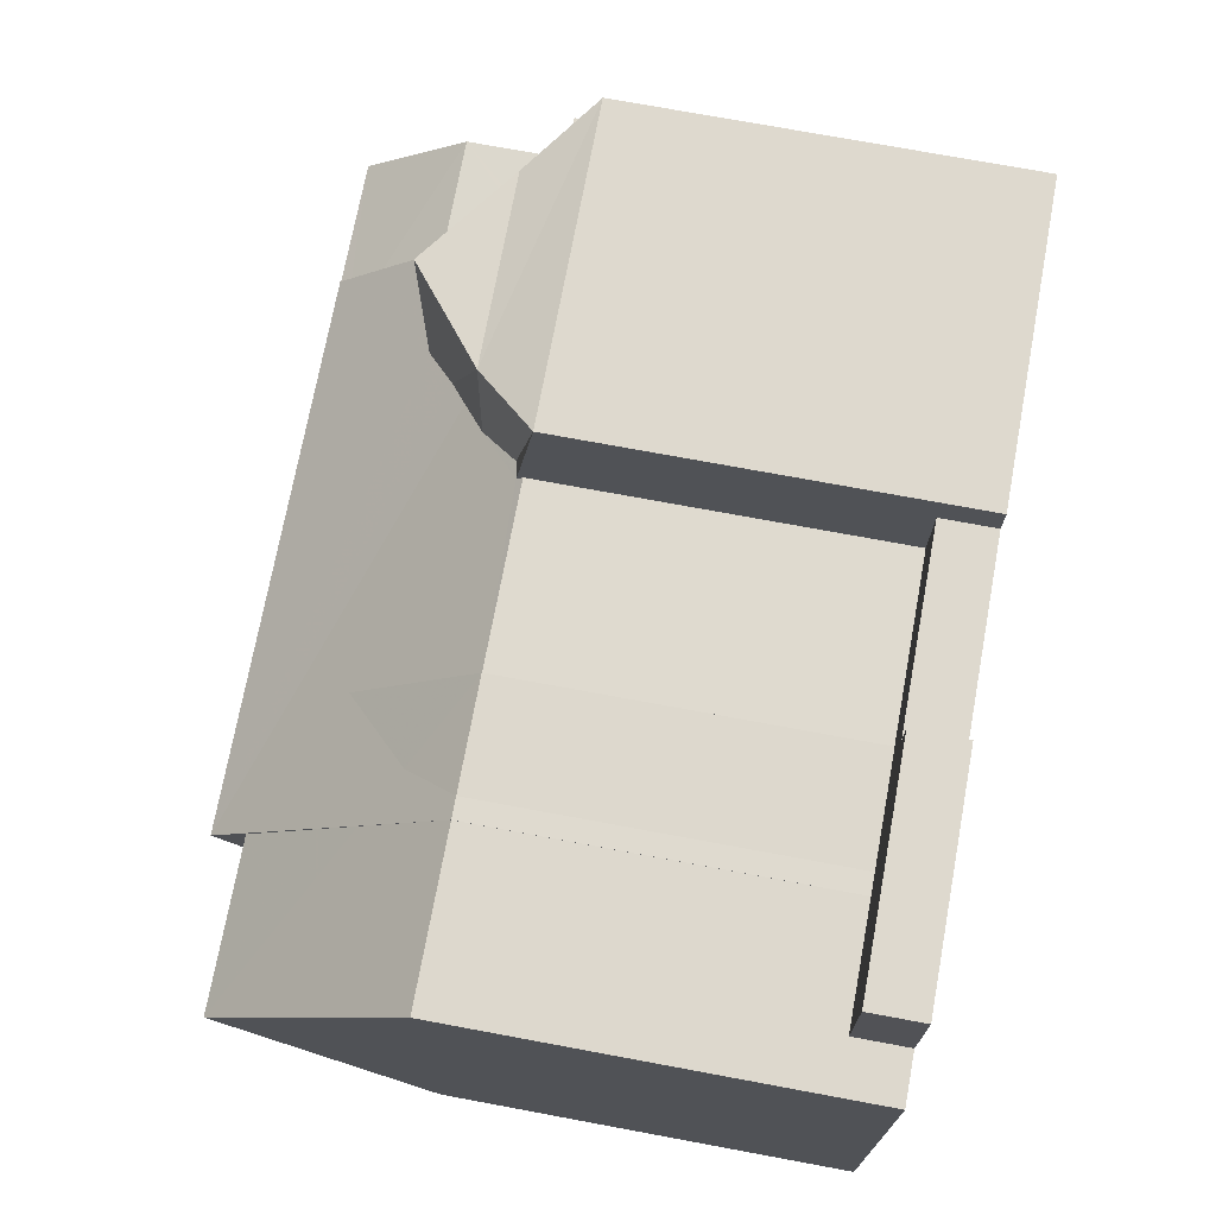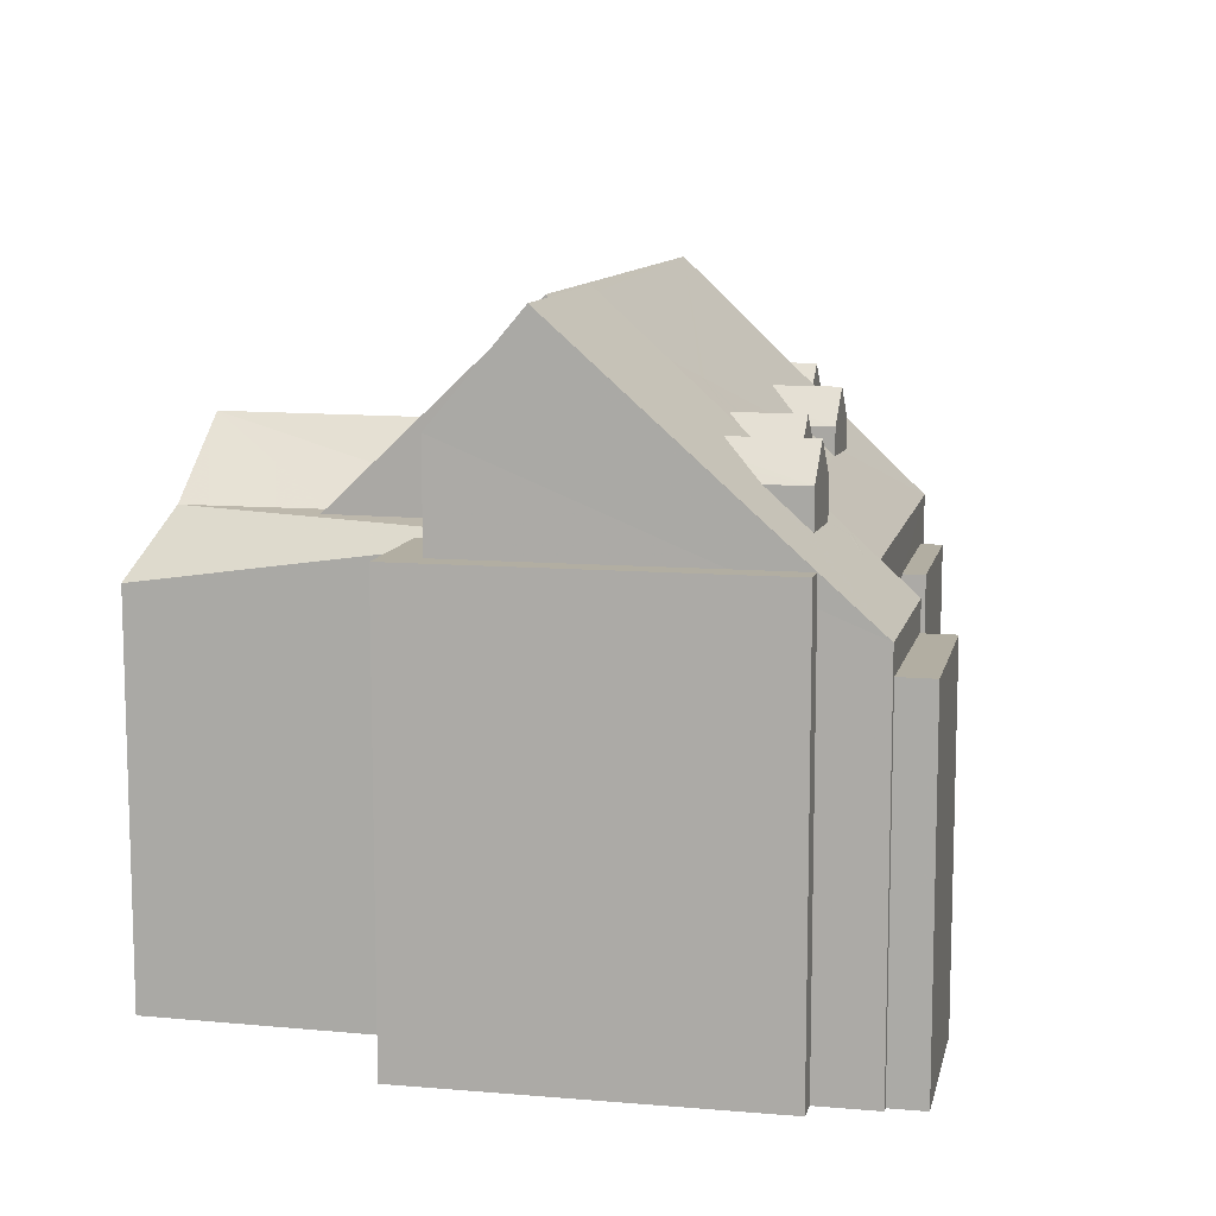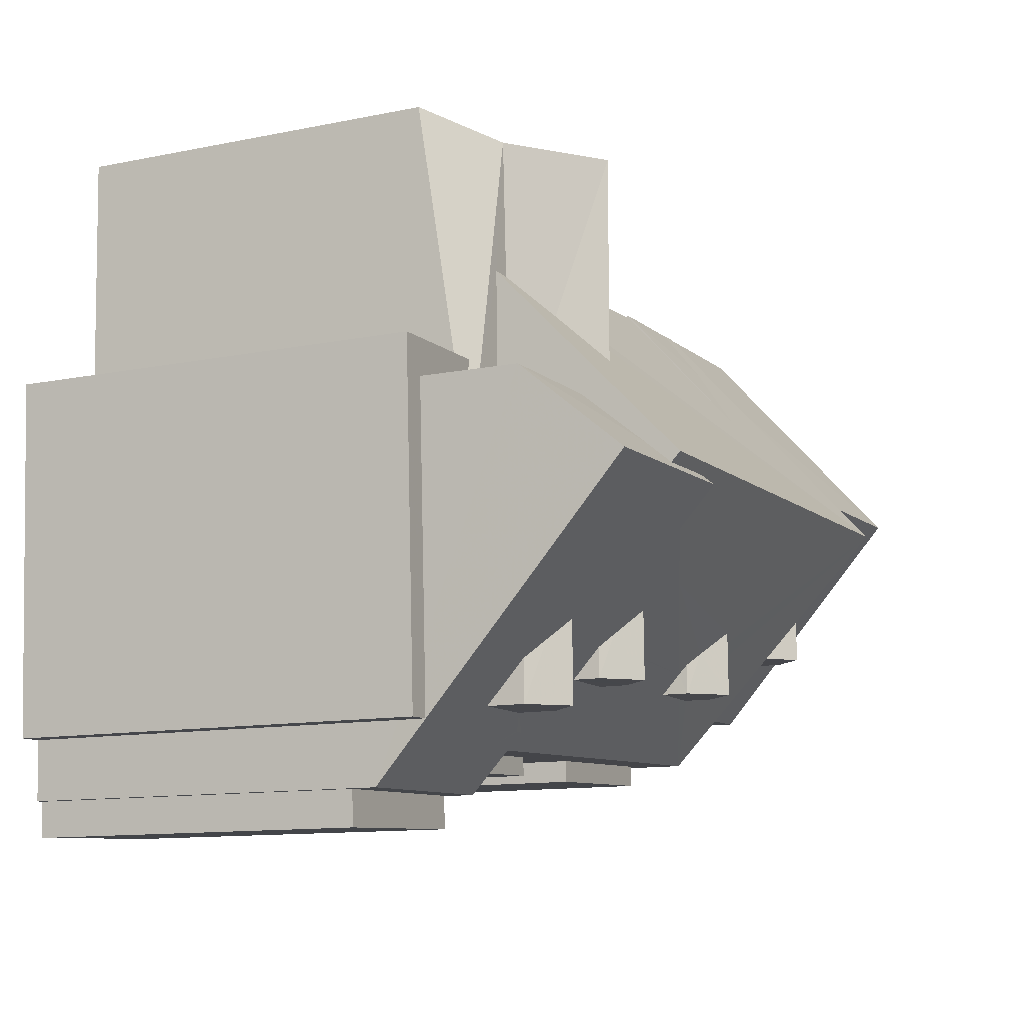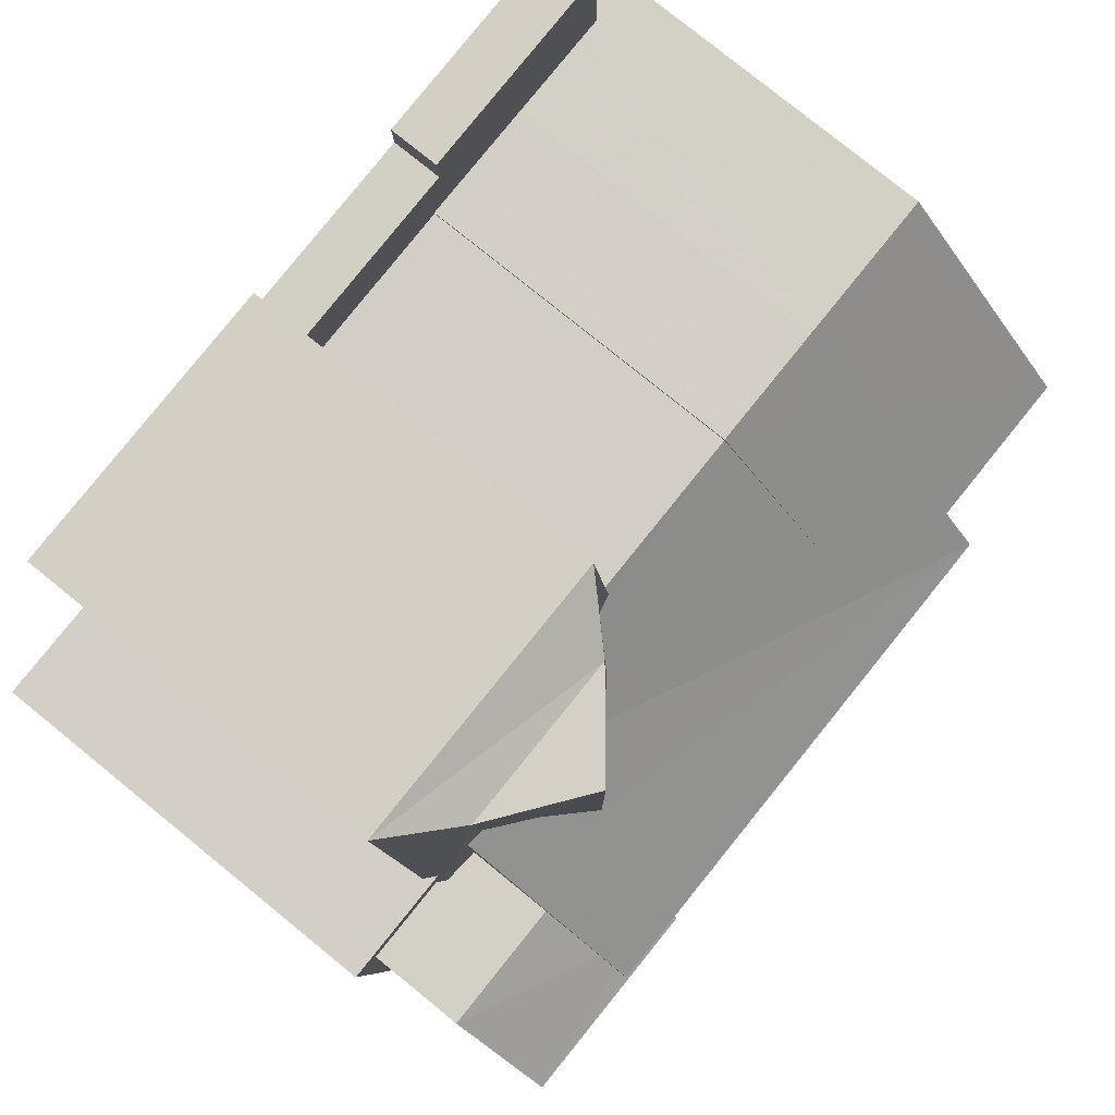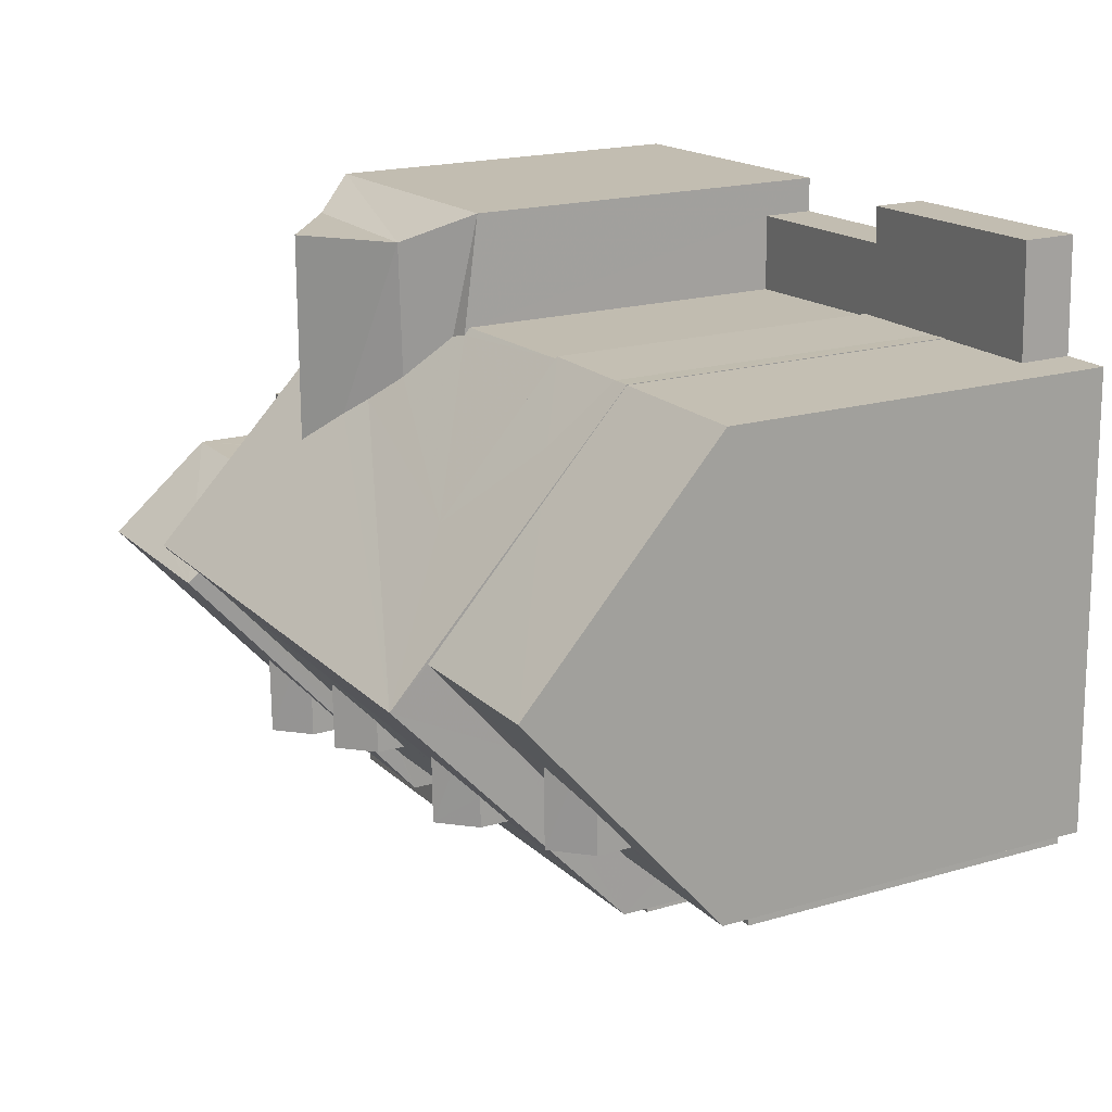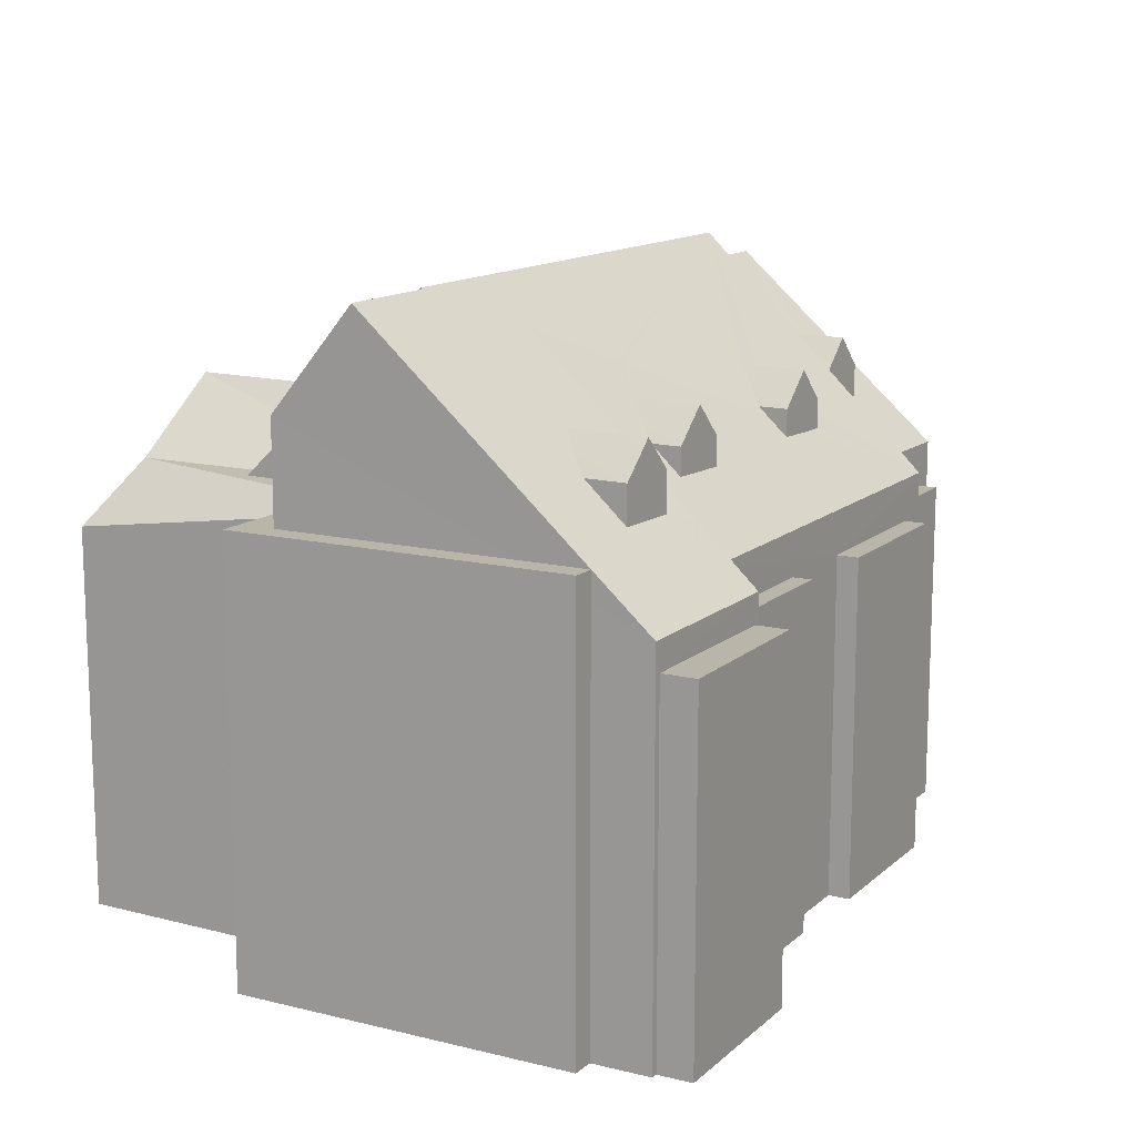
<metadata>
{"format":"obj","ext":"obj","renderer":"f3d","projection":"perspective","resolution":1024,"background":"white","views":[{"elev":73.7,"azim":100.5,"up":"+Y"},{"elev":10.7,"azim":-75.3,"up":"+Z"},{"elev":-11.4,"azim":-63.5,"up":"+Y"},{"elev":79.6,"azim":-51.0,"up":"+Y"},{"elev":19.1,"azim":61.2,"up":"+Y"},{"elev":13.4,"azim":-58.2,"up":"+Z"}]}
</metadata>
<code>
v 1.205e+04 -1.564e+04 18.9
v 1.205e+04 -1.564e+04 18.9
v 1.206e+04 -1.564e+04 18.9
v 1.205e+04 -1.564e+04 18.9
v 1.205e+04 -1.564e+04 18.9
v 1.205e+04 -1.564e+04 18.9
v 1.206e+04 -1.565e+04 18.9
v 1.206e+04 -1.564e+04 18.9
v 1.206e+04 -1.564e+04 18.9
v 1.206e+04 -1.565e+04 18.9
v 1.205e+04 -1.564e+04 18.9
v 1.204e+04 -1.565e+04 18.9
v 1.204e+04 -1.564e+04 18.9
v 1.204e+04 -1.565e+04 18.9
v 1.205e+04 -1.565e+04 18.9
v 1.206e+04 -1.565e+04 18.9
v 1.206e+04 -1.565e+04 18.9
v 1.204e+04 -1.565e+04 18.9
v 1.205e+04 -1.565e+04 18.9
v 1.205e+04 -1.565e+04 18.9
v 1.204e+04 -1.565e+04 18.9
v 1.204e+04 -1.565e+04 18.9
v 1.205e+04 -1.565e+04 18.9
v 1.206e+04 -1.565e+04 18.9
v 1.205e+04 -1.565e+04 18.9
v 1.205e+04 -1.565e+04 18.9
v 1.205e+04 -1.565e+04 18.9
v 1.205e+04 -1.565e+04 18.9
v 1.205e+04 -1.565e+04 18.9
v 1.205e+04 -1.565e+04 18.9
v 1.206e+04 -1.565e+04 24.41
v 1.206e+04 -1.565e+04 24.41
v 1.206e+04 -1.565e+04 24.41
v 1.206e+04 -1.565e+04 24.41
v 1.205e+04 -1.565e+04 26.52
v 1.205e+04 -1.564e+04 28.3
v 1.205e+04 -1.565e+04 25.17
v 1.205e+04 -1.565e+04 27.05
v 1.205e+04 -1.564e+04 27.48
v 1.205e+04 -1.565e+04 26.07
v 1.205e+04 -1.565e+04 25.11
v 1.206e+04 -1.565e+04 25.11
v 1.205e+04 -1.565e+04 26.08
v 1.205e+04 -1.565e+04 26.05
v 1.205e+04 -1.564e+04 27.45
v 1.205e+04 -1.565e+04 26.54
v 1.205e+04 -1.565e+04 26.36
v 1.205e+04 -1.565e+04 26.05
v 1.205e+04 -1.565e+04 26.7
v 1.205e+04 -1.565e+04 26.82
v 1.205e+04 -1.565e+04 26.52
v 1.205e+04 -1.565e+04 26.04
v 1.205e+04 -1.565e+04 26.51
v 1.206e+04 -1.564e+04 28.81
v 1.205e+04 -1.565e+04 26.51
v 1.205e+04 -1.564e+04 28.67
v 1.205e+04 -1.564e+04 28.81
v 1.205e+04 -1.565e+04 26.69
v 1.205e+04 -1.565e+04 26.83
v 1.205e+04 -1.564e+04 28.67
v 1.205e+04 -1.564e+04 28.67
v 1.205e+04 -1.564e+04 27.05
v 1.205e+04 -1.564e+04 28.67
v 1.205e+04 -1.564e+04 25.86
v 1.205e+04 -1.564e+04 25.84
v 1.205e+04 -1.564e+04 26.37
v 1.205e+04 -1.564e+04 26.5
v 1.205e+04 -1.564e+04 26.23
v 1.205e+04 -1.564e+04 26.98
v 1.205e+04 -1.564e+04 25.21
v 1.205e+04 -1.564e+04 25.27
v 1.205e+04 -1.564e+04 25.86
v 1.205e+04 -1.564e+04 25.11
v 1.205e+04 -1.564e+04 25.11
v 1.205e+04 -1.564e+04 27.05
v 1.205e+04 -1.564e+04 25.11
v 1.205e+04 -1.564e+04 25.94
v 1.206e+04 -1.564e+04 25.11
v 1.205e+04 -1.565e+04 24.41
v 1.205e+04 -1.565e+04 24.41
v 1.205e+04 -1.565e+04 24.41
v 1.205e+04 -1.565e+04 24.41
v 1.205e+04 -1.565e+04 25.68
v 1.205e+04 -1.565e+04 25.68
v 1.205e+04 -1.565e+04 25.49
v 1.205e+04 -1.565e+04 24.86
v 1.205e+04 -1.565e+04 25.68
v 1.204e+04 -1.565e+04 24.85
v 1.205e+04 -1.565e+04 26.52
v 1.204e+04 -1.564e+04 28.86
v 1.205e+04 -1.565e+04 26.67
v 1.205e+04 -1.565e+04 25.91
v 1.205e+04 -1.565e+04 25.92
v 1.205e+04 -1.565e+04 25.9
v 1.205e+04 -1.565e+04 26.77
v 1.205e+04 -1.565e+04 26.52
v 1.205e+04 -1.564e+04 28.86
v 1.205e+04 -1.565e+04 25.68
v 1.205e+04 -1.565e+04 26.79
v 1.205e+04 -1.565e+04 27.05
v 1.204e+04 -1.564e+04 27.25
v 1.205e+04 -1.564e+04 28.28
v 1.205e+04 -1.564e+04 27.24
v 1.205e+04 -1.564e+04 25.68
v 1.205e+04 -1.564e+04 25.68
v 1.204e+04 -1.564e+04 25.68
v 1.204e+04 -1.564e+04 25.68
v 1.204e+04 -1.565e+04 25.68
v 1.204e+04 -1.565e+04 25.68
v 1.204e+04 -1.565e+04 25.68
v 1.205e+04 -1.565e+04 25.68
v 1.205e+04 -1.564e+04 25.79
v 1.205e+04 -1.564e+04 25.86
v 1.205e+04 -1.564e+04 25.53
v 1.205e+04 -1.564e+04 24.94
v 1.205e+04 -1.564e+04 25.84
v 1.205e+04 -1.564e+04 25.86
v 1.205e+04 -1.564e+04 24.94
v 1.205e+04 -1.564e+04 19.72
v 1.205e+04 -1.564e+04 19.72
v 1.205e+04 -1.564e+04 19.72
v 1.205e+04 -1.564e+04 19.72
v 1.205e+04 -1.564e+04 19.72
v 1.205e+04 -1.564e+04 19.72
v 1.206e+04 -1.564e+04 19.72
v 1.206e+04 -1.564e+04 19.72
v 1.205e+04 -1.564e+04 19.72
v 1.206e+04 -1.564e+04 19.72
v 1.206e+04 -1.564e+04 19.72
v 1.205e+04 -1.564e+04 26.98
v 1.205e+04 -1.565e+04 24.41
v 1.204e+04 -1.565e+04 24.41
v 1.205e+04 -1.565e+04 24.41
v 1.204e+04 -1.565e+04 24.41
v 1.205e+04 -1.565e+04 26.52
v 1.205e+04 -1.565e+04 27.05
v 1.205e+04 -1.565e+04 26.52
v 1.205e+04 -1.565e+04 26.52
v 1.205e+04 -1.565e+04 27.05
v 1.205e+04 -1.565e+04 26.52
v 1.205e+04 -1.565e+04 26.51
v 1.205e+04 -1.565e+04 27.05
v 1.205e+04 -1.565e+04 26.51
v 1.205e+04 -1.565e+04 24.41
v 1.205e+04 -1.565e+04 24.41
v 1.205e+04 -1.565e+04 24.41
v 1.205e+04 -1.565e+04 24.41
v 1.206e+04 -1.565e+04 25.11
v 1.206e+04 -1.565e+04 25.97
v 1.206e+04 -1.565e+04 25.11
v 1.206e+04 -1.565e+04 25.98
v 1.206e+04 -1.564e+04 26.92
v 1.206e+04 -1.564e+04 26.52
v 1.206e+04 -1.564e+04 26.53
v 1.206e+04 -1.565e+04 25.97
v 1.206e+04 -1.564e+04 26.75
v 1.206e+04 -1.564e+04 28.22
v 1.206e+04 -1.564e+04 26.52
v 1.206e+04 -1.564e+04 27.05
v 1.206e+04 -1.564e+04 28.22
v 1.206e+04 -1.564e+04 26.8
v 1.206e+04 -1.564e+04 26.45
v 1.206e+04 -1.564e+04 25.11
v 1.206e+04 -1.564e+04 25.11
v 1.205e+04 -1.564e+04 25.11
v 1.206e+04 -1.565e+04 26.52
v 1.206e+04 -1.565e+04 27.05
v 1.206e+04 -1.565e+04 26.52
v 1.204e+04 -1.565e+04 25.23
f 1 2 3
f 4 5 6
f 7 8 9
f 1 3 8
f 7 9 10
f 6 11 4
f 11 12 13
f 14 13 12
f 15 6 1
f 16 17 7
f 18 19 20
f 21 22 12
f 18 21 19
f 23 17 24
f 25 23 26
f 23 25 15
f 19 27 28
f 27 29 30
f 29 6 15
f 17 8 7
f 17 1 8
f 29 11 6
f 27 12 11
f 15 1 17
f 21 12 27
f 19 21 27
f 23 15 17
f 27 11 29
f 31 32 33
f 34 31 33
f 35 36 37
f 38 39 36
f 40 41 42
f 43 37 41
f 40 42 44
f 45 46 47
f 47 48 40
f 38 36 49
f 50 51 46
f 49 36 35
f 47 51 48
f 35 37 43
f 43 41 48
f 40 48 41
f 47 46 51
f 44 42 52
f 53 45 47
f 42 54 55
f 52 42 55
f 45 54 39
f 56 54 57
f 58 45 53
f 54 59 55
f 39 56 36
f 60 57 61
f 62 45 58
f 59 54 62
f 60 56 57
f 39 54 56
f 62 54 45
f 63 61 57
f 39 38 45
f 45 50 46
f 45 38 50
f 64 65 66
f 65 57 66
f 67 54 68
f 69 57 54
f 67 69 54
f 66 57 69
f 70 71 72
f 73 74 70
f 72 68 75
f 75 68 54
f 76 77 78
f 78 77 54
f 73 70 75
f 77 75 54
f 70 72 75
f 79 80 81
f 79 82 80
f 83 84 85
f 83 85 86
f 84 87 85
f 86 85 88
f 89 90 88
f 91 90 89
f 85 92 93
f 93 89 88
f 85 93 88
f 92 85 94
f 90 91 95
f 96 83 97
f 98 84 83
f 96 94 83
f 99 96 97
f 90 100 97
f 85 87 94
f 94 87 98
f 100 99 97
f 90 95 100
f 94 98 83
f 101 90 102
f 61 97 60
f 90 63 102
f 61 63 97
f 97 63 90
f 103 101 102
f 56 60 97
f 104 105 106
f 105 107 106
f 108 109 110
f 108 107 109
f 106 107 108
f 98 87 111
f 104 112 105
f 112 113 105
f 105 113 114
f 113 115 114
f 65 112 116
f 64 113 65
f 113 112 65
f 115 117 118
f 113 117 115
f 118 71 70
f 71 117 72
f 71 118 117
f 119 120 121
f 119 121 122
f 122 123 124
f 124 125 126
f 121 120 127
f 126 125 128
f 128 125 129
f 124 123 125
f 123 122 121
f 67 130 69
f 67 117 130
f 117 67 68
f 72 117 68
f 69 130 66
f 130 113 64
f 66 130 64
f 131 132 133
f 131 134 132
f 135 95 91
f 89 135 91
f 95 135 136
f 100 95 136
f 136 137 96
f 99 136 96
f 99 100 136
f 35 138 49
f 49 138 139
f 38 49 139
f 50 38 139
f 51 139 140
f 51 50 139
f 53 141 58
f 58 141 142
f 62 58 142
f 59 62 142
f 55 142 143
f 55 59 142
f 144 145 146
f 144 147 145
f 148 149 150
f 151 152 150
f 153 154 152
f 151 153 152
f 149 151 150
f 149 148 155
f 156 152 154
f 148 157 158
f 148 158 155
f 159 160 152
f 157 160 159
f 161 158 157
f 156 159 152
f 161 157 159
f 162 157 163
f 164 162 163
f 157 162 160
f 77 76 165
f 75 77 165
f 154 153 166
f 156 154 166
f 167 159 156
f 166 167 156
f 159 167 161
f 167 168 158
f 161 167 158
f 7 33 16
f 7 34 33
f 17 16 33
f 32 17 33
f 31 150 32
f 17 32 24
f 24 32 42
f 32 150 42
f 152 42 150
f 42 152 54
f 164 78 162
f 78 54 162
f 162 54 160
f 54 152 160
f 116 103 65
f 65 103 57
f 102 63 57
f 103 102 57
f 29 15 147
f 81 29 147
f 81 41 79
f 24 144 23
f 41 147 42
f 147 144 42
f 42 144 24
f 41 81 147
f 123 76 78
f 125 123 78
f 120 74 73
f 127 120 73
f 125 78 164
f 129 125 164
f 81 80 30
f 29 81 30
f 27 30 80
f 82 27 80
f 27 82 28
f 28 82 86
f 41 37 86
f 82 79 41
f 82 41 86
f 101 108 90
f 90 110 88
f 88 110 169
f 108 110 90
f 97 36 56
f 36 83 37
f 37 83 86
f 97 83 36
f 134 22 21
f 22 134 88
f 88 134 86
f 28 131 19
f 86 131 28
f 134 131 86
f 12 22 88
f 169 12 88
f 116 112 103
f 103 112 101
f 104 106 101
f 112 104 101
f 106 108 101
f 12 169 14
f 14 169 109
f 169 110 109
f 107 13 14
f 109 107 14
f 107 114 13
f 13 114 11
f 105 114 107
f 84 98 111
f 87 84 111
f 11 115 4
f 11 114 115
f 115 5 4
f 115 118 5
f 70 74 118
f 118 119 5
f 5 119 6
f 74 120 119
f 74 119 118
f 6 122 1
f 6 119 122
f 122 2 1
f 122 124 2
f 126 3 2
f 124 126 2
f 8 3 126
f 128 8 126
f 130 117 113
f 21 18 132
f 134 21 132
f 19 133 20
f 19 131 133
f 133 18 20
f 133 132 18
f 137 136 135
f 94 96 137
f 94 137 92
f 92 135 93
f 92 137 135
f 93 135 89
f 139 138 140
f 48 51 140
f 43 140 138
f 43 48 140
f 35 43 138
f 142 141 143
f 52 55 143
f 40 44 141
f 141 44 143
f 44 52 143
f 47 40 141
f 53 47 141
f 147 25 145
f 147 15 25
f 23 146 26
f 23 144 146
f 146 25 26
f 146 145 25
f 157 148 163
f 75 165 73
f 129 164 128
f 8 128 9
f 9 128 163
f 128 164 163
f 163 10 9
f 163 148 10
f 150 34 148
f 148 34 10
f 150 31 34
f 10 34 7
f 121 165 76
f 123 121 76
f 121 73 165
f 121 127 73
f 168 167 166
f 158 168 155
f 151 149 166
f 166 149 168
f 149 155 168
f 153 151 166

</code>
